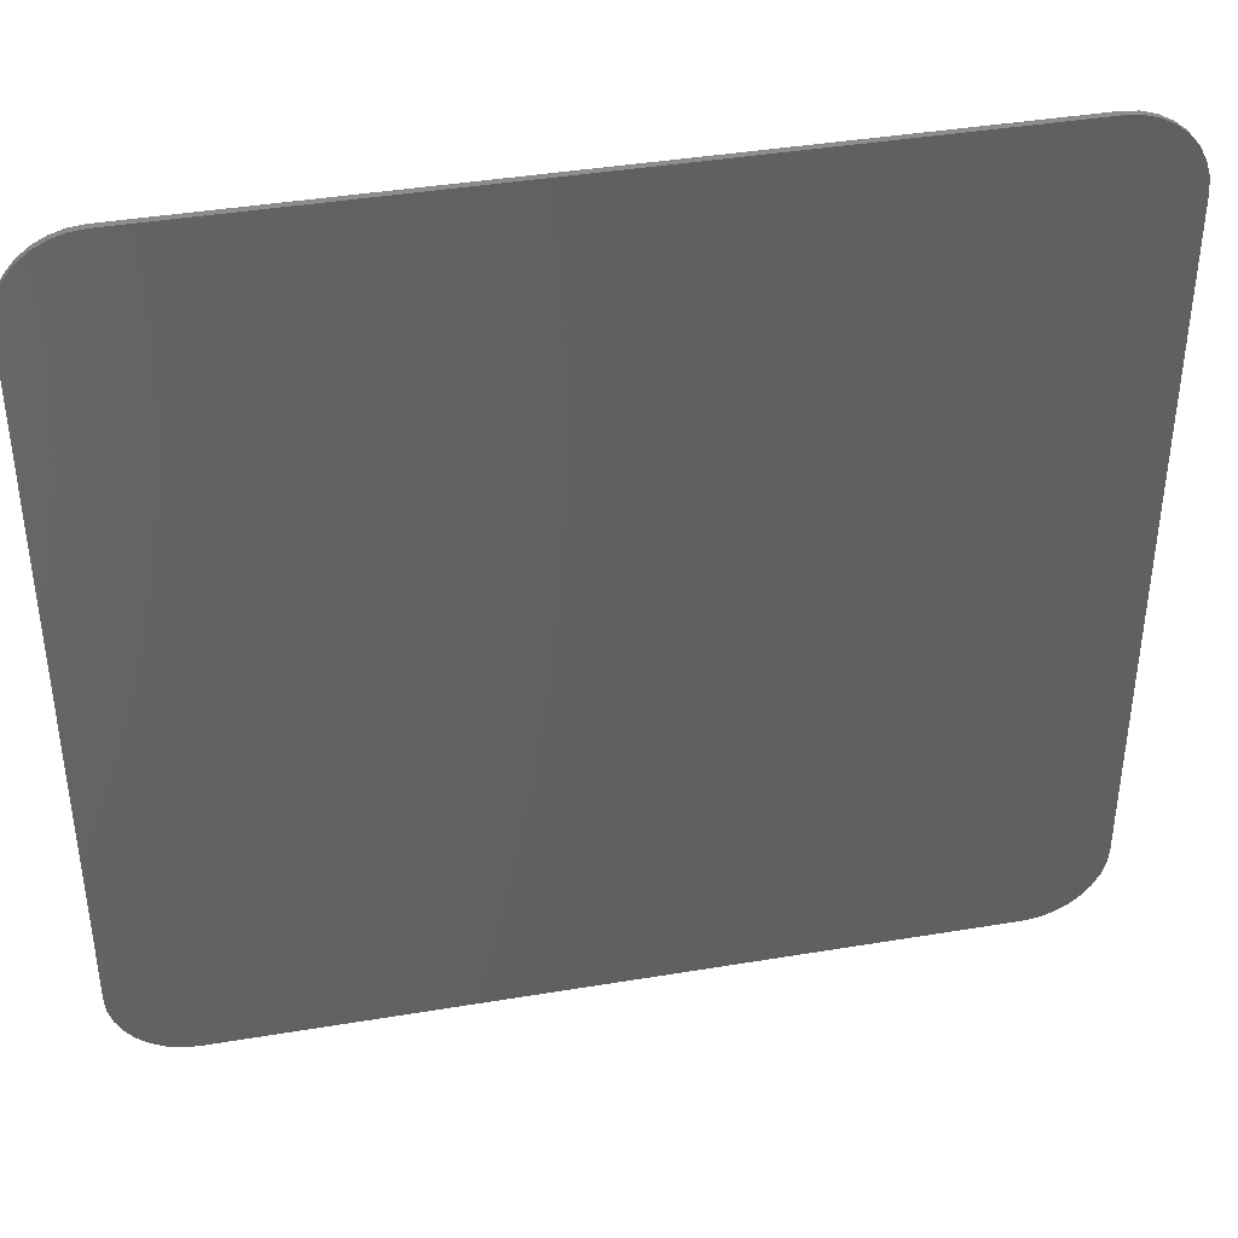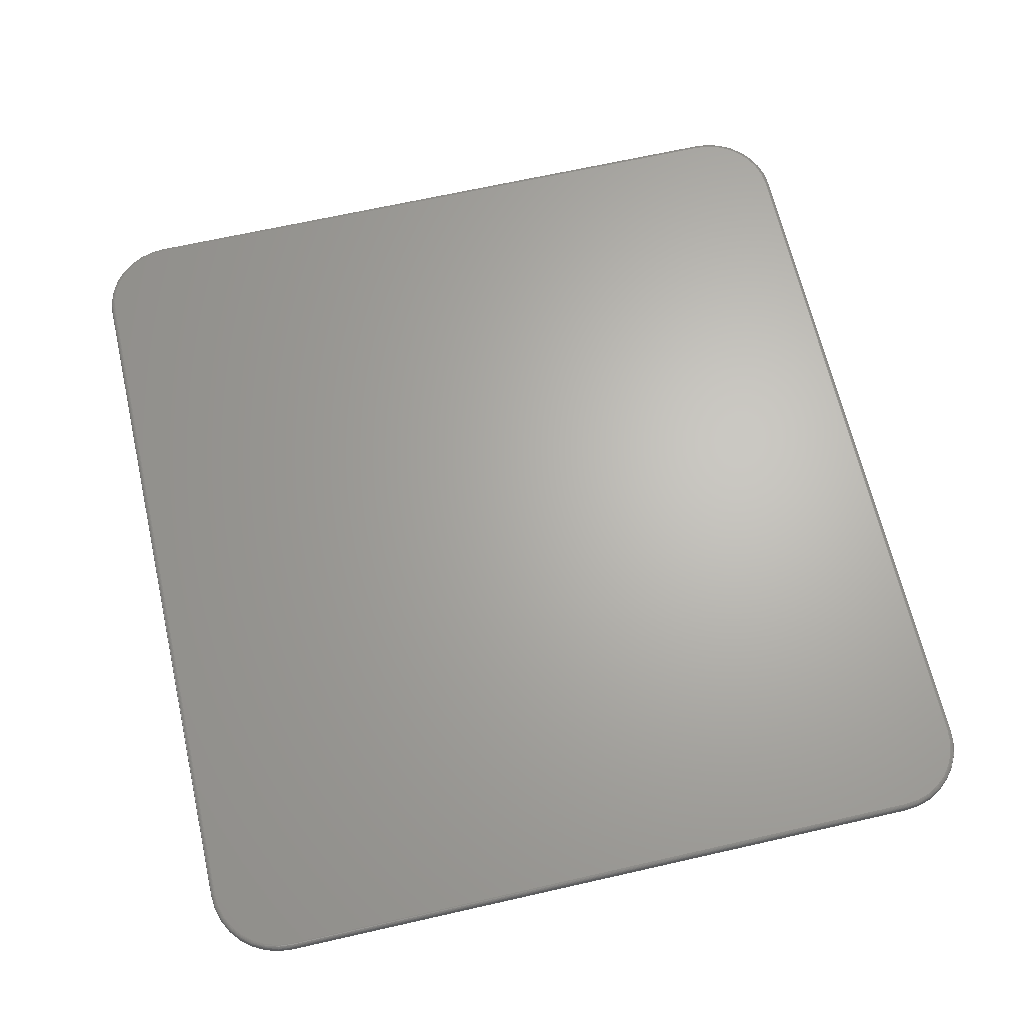
<metadata>
{"format":"stl","ext":"stl","renderer":"f3d","projection":"perspective","resolution":1024,"background":"white","views":[{"elev":40.4,"azim":168.4,"up":"+Y"},{"elev":65.7,"azim":77.1,"up":"+Z"}]}
</metadata>
<code>
# stl→obj: 360 verts, 716 faces
v -0.6237 -0.6966 0.01562
v 0.6468 -0.6944 0.01562
v -0.6468 -0.6944 0.01562
v 0.6237 -0.6966 0.01562
v 0.6237 0.693 0.01562
v -0.6468 0.6907 0.01562
v 0.6468 0.6907 0.01562
v -0.6237 0.693 0.01562
v -0.669 0.684 0.01562
v 0.669 0.684 0.01562
v 0.669 -0.6876 0.01562
v 0.6895 0.673 0.01562
v -0.6895 0.673 0.01562
v 0.7075 0.6583 0.01562
v -0.7075 0.6583 0.01562
v 0.7222 0.6403 0.01562
v -0.7222 0.6403 0.01562
v 0.7332 0.6199 0.01562
v -0.7332 0.6199 0.01562
v 0.7399 0.5976 0.01562
v -0.7399 0.5976 0.01562
v 0.7422 0.5745 0.01562
v -0.7422 0.5745 0.01562
v 0.7422 -0.5781 0.01562
v -0.7422 -0.5781 0.01562
v 0.7399 -0.6012 0.01562
v -0.7399 -0.6012 0.01562
v 0.7332 -0.6235 0.01562
v -0.7332 -0.6235 0.01562
v 0.7222 -0.644 0.01562
v -0.7222 -0.644 0.01562
v 0.7075 -0.6619 0.01562
v -0.7075 -0.6619 0.01562
v 0.6895 -0.6767 0.01562
v -0.6895 -0.6767 0.01562
v -0.669 -0.6876 0.01562
v -0.75 0.5745 0.007812
v -0.75 0.5745 0
v -0.75 -0.5781 0.007812
v -0.75 -0.5781 0
v -0.7476 0.5991 0
v -0.7476 0.5991 0.007812
v -0.7404 0.6228 0
v -0.7404 0.6228 0.007812
v -0.7287 0.6447 0
v -0.7287 0.6447 0.007812
v -0.713 0.6638 0
v -0.713 0.6638 0.007812
v -0.6939 0.6795 0
v -0.6939 0.6795 0.007812
v -0.672 0.6912 0
v -0.672 0.6912 0.007812
v -0.6483 0.6984 0
v -0.6483 0.6984 0.007812
v -0.6237 0.7008 0
v -0.6237 0.7008 0.007812
v 0.6237 0.7008 0.007812
v 0.6237 0.7008 0
v 0.6483 0.6984 0
v 0.6483 0.6984 0.007812
v 0.672 0.6912 0
v 0.672 0.6912 0.007812
v 0.6939 0.6795 0
v 0.6939 0.6795 0.007812
v 0.713 0.6638 0
v 0.713 0.6638 0.007812
v 0.7287 0.6447 0
v 0.7287 0.6447 0.007812
v 0.7404 0.6228 0
v 0.7404 0.6228 0.007812
v 0.7476 0.5991 0
v 0.7476 0.5991 0.007812
v 0.75 0.5745 0
v 0.75 0.5745 0.007812
v 0.75 -0.5781 0.007812
v 0.75 -0.5781 0
v 0.7476 -0.6028 0
v 0.7476 -0.6028 0.007812
v 0.7404 -0.6265 0
v 0.7404 -0.6265 0.007812
v 0.7287 -0.6483 0
v 0.7287 -0.6483 0.007812
v 0.713 -0.6674 0
v 0.713 -0.6674 0.007812
v 0.6939 -0.6832 0
v 0.6939 -0.6832 0.007812
v 0.672 -0.6948 0
v 0.672 -0.6948 0.007812
v 0.6483 -0.702 0
v 0.6483 -0.702 0.007812
v 0.6237 -0.7044 0
v 0.6237 -0.7044 0.007812
v -0.6237 -0.7044 0.007812
v -0.6237 -0.7044 0
v -0.6483 -0.702 0
v -0.6483 -0.702 0.007812
v -0.672 -0.6948 0
v -0.672 -0.6948 0.007812
v -0.6939 -0.6832 0
v -0.6939 -0.6832 0.007812
v -0.713 -0.6674 0
v -0.713 -0.6674 0.007812
v -0.7287 -0.6483 0
v -0.7287 -0.6483 0.007812
v -0.7404 -0.6265 0
v -0.7404 -0.6265 0.007812
v -0.7476 -0.6028 0
v -0.7476 -0.6028 0.007812
v 0.6237 0.7007 0.009337
v -0.6237 0.7007 0.009337
v 0.6237 0.7002 0.0108
v -0.6237 0.7002 0.0108
v 0.6237 0.6995 0.01215
v -0.6237 0.6995 0.01215
v 0.6237 0.6985 0.01334
v -0.6237 0.6985 0.01334
v 0.6237 0.6974 0.01431
v -0.6237 0.6974 0.01431
v 0.6237 0.696 0.01503
v -0.6237 0.696 0.01503
v 0.6237 0.6945 0.01547
v -0.6237 0.6945 0.01547
v 0.6471 0.6922 0.01547
v 0.6474 0.6937 0.01503
v 0.6476 0.695 0.01431
v 0.6479 0.6962 0.01334
v 0.6481 0.6971 0.01215
v 0.6482 0.6978 0.0108
v 0.6483 0.6982 0.009337
v 0.7414 0.5979 0.01547
v 0.7437 0.5745 0.01547
v 0.7428 0.5982 0.01503
v 0.7452 0.5745 0.01503
v 0.7442 0.5985 0.01431
v 0.7465 0.5745 0.01431
v 0.7453 0.5987 0.01334
v 0.7477 0.5745 0.01334
v 0.7463 0.5989 0.01215
v 0.7487 0.5745 0.01215
v 0.747 0.599 0.0108
v 0.7494 0.5745 0.0108
v 0.7474 0.5991 0.009337
v 0.7498 0.5745 0.009337
v 0.7346 0.6204 0.01547
v 0.7359 0.621 0.01503
v 0.7372 0.6215 0.01431
v 0.7383 0.622 0.01334
v 0.7392 0.6223 0.01215
v 0.7398 0.6226 0.0108
v 0.7402 0.6228 0.009337
v 0.7235 0.6412 0.01547
v 0.7247 0.642 0.01503
v 0.7258 0.6428 0.01431
v 0.7268 0.6434 0.01334
v 0.7276 0.644 0.01215
v 0.7282 0.6444 0.0108
v 0.7286 0.6446 0.009337
v 0.7086 0.6594 0.01547
v 0.7096 0.6604 0.01503
v 0.7105 0.6614 0.01431
v 0.7114 0.6622 0.01334
v 0.7121 0.6629 0.01215
v 0.7126 0.6634 0.0108
v 0.7129 0.6637 0.009337
v 0.6904 0.6743 0.01547
v 0.6912 0.6755 0.01503
v 0.6919 0.6766 0.01431
v 0.6926 0.6776 0.01334
v 0.6931 0.6784 0.01215
v 0.6935 0.679 0.0108
v 0.6938 0.6794 0.009337
v 0.6696 0.6854 0.01547
v 0.6702 0.6868 0.01503
v 0.6707 0.688 0.01431
v 0.6711 0.6891 0.01334
v 0.6715 0.69 0.01215
v 0.6718 0.6907 0.0108
v 0.672 0.6911 0.009337
v 0.7498 -0.5781 0.009337
v 0.7494 -0.5781 0.0108
v 0.7487 -0.5781 0.01215
v 0.7477 -0.5781 0.01334
v 0.7465 -0.5781 0.01431
v 0.7452 -0.5781 0.01503
v 0.7437 -0.5781 0.01547
v 0.7414 -0.6015 0.01547
v 0.7428 -0.6018 0.01503
v 0.7442 -0.6021 0.01431
v 0.7453 -0.6023 0.01334
v 0.7463 -0.6025 0.01215
v 0.747 -0.6027 0.0108
v 0.7474 -0.6027 0.009337
v 0.6471 -0.6958 0.01547
v 0.6237 -0.6982 0.01547
v 0.6474 -0.6973 0.01503
v 0.6237 -0.6996 0.01503
v 0.6476 -0.6986 0.01431
v 0.6237 -0.701 0.01431
v 0.6479 -0.6998 0.01334
v 0.6237 -0.7022 0.01334
v 0.6481 -0.7007 0.01215
v 0.6237 -0.7031 0.01215
v 0.6482 -0.7014 0.0108
v 0.6237 -0.7038 0.0108
v 0.6483 -0.7019 0.009337
v 0.6237 -0.7043 0.009337
v 0.6696 -0.689 0.01547
v 0.6702 -0.6904 0.01503
v 0.6707 -0.6916 0.01431
v 0.6711 -0.6927 0.01334
v 0.6715 -0.6936 0.01215
v 0.6718 -0.6943 0.0108
v 0.672 -0.6947 0.009337
v 0.6904 -0.6779 0.01547
v 0.6912 -0.6791 0.01503
v 0.6919 -0.6803 0.01431
v 0.6926 -0.6813 0.01334
v 0.6931 -0.6821 0.01215
v 0.6935 -0.6827 0.0108
v 0.6938 -0.683 0.009337
v 0.7086 -0.663 0.01547
v 0.7096 -0.664 0.01503
v 0.7105 -0.665 0.01431
v 0.7114 -0.6658 0.01334
v 0.7121 -0.6665 0.01215
v 0.7126 -0.667 0.0108
v 0.7129 -0.6673 0.009337
v 0.7235 -0.6448 0.01547
v 0.7247 -0.6456 0.01503
v 0.7258 -0.6464 0.01431
v 0.7268 -0.647 0.01334
v 0.7276 -0.6476 0.01215
v 0.7282 -0.648 0.0108
v 0.7286 -0.6482 0.009337
v 0.7346 -0.6241 0.01547
v 0.7359 -0.6246 0.01503
v 0.7372 -0.6251 0.01431
v 0.7383 -0.6256 0.01334
v 0.7392 -0.626 0.01215
v 0.7398 -0.6262 0.0108
v 0.7402 -0.6264 0.009337
v -0.6237 -0.7043 0.009337
v -0.6237 -0.7038 0.0108
v -0.6237 -0.7031 0.01215
v -0.6237 -0.7022 0.01334
v -0.6237 -0.701 0.01431
v -0.6237 -0.6996 0.01503
v -0.6237 -0.6982 0.01547
v -0.6471 -0.6958 0.01547
v -0.6474 -0.6973 0.01503
v -0.6476 -0.6986 0.01431
v -0.6479 -0.6998 0.01334
v -0.6481 -0.7007 0.01215
v -0.6482 -0.7014 0.0108
v -0.6483 -0.7019 0.009337
v -0.7414 -0.6015 0.01547
v -0.7437 -0.5781 0.01547
v -0.7428 -0.6018 0.01503
v -0.7452 -0.5781 0.01503
v -0.7442 -0.6021 0.01431
v -0.7465 -0.5781 0.01431
v -0.7453 -0.6023 0.01334
v -0.7477 -0.5781 0.01334
v -0.7463 -0.6025 0.01215
v -0.7487 -0.5781 0.01215
v -0.747 -0.6027 0.0108
v -0.7494 -0.5781 0.0108
v -0.7474 -0.6027 0.009337
v -0.7498 -0.5781 0.009337
v -0.7346 -0.6241 0.01547
v -0.7359 -0.6246 0.01503
v -0.7372 -0.6251 0.01431
v -0.7383 -0.6256 0.01334
v -0.7392 -0.626 0.01215
v -0.7398 -0.6262 0.0108
v -0.7402 -0.6264 0.009337
v -0.7235 -0.6448 0.01547
v -0.7247 -0.6456 0.01503
v -0.7258 -0.6464 0.01431
v -0.7268 -0.647 0.01334
v -0.7276 -0.6476 0.01215
v -0.7282 -0.648 0.0108
v -0.7286 -0.6482 0.009337
v -0.7086 -0.663 0.01547
v -0.7096 -0.664 0.01503
v -0.7105 -0.665 0.01431
v -0.7114 -0.6658 0.01334
v -0.7121 -0.6665 0.01215
v -0.7126 -0.667 0.0108
v -0.7129 -0.6673 0.009337
v -0.6904 -0.6779 0.01547
v -0.6912 -0.6791 0.01503
v -0.6919 -0.6803 0.01431
v -0.6926 -0.6813 0.01334
v -0.6931 -0.6821 0.01215
v -0.6935 -0.6827 0.0108
v -0.6938 -0.683 0.009337
v -0.6696 -0.689 0.01547
v -0.6702 -0.6904 0.01503
v -0.6707 -0.6916 0.01431
v -0.6711 -0.6927 0.01334
v -0.6715 -0.6936 0.01215
v -0.6718 -0.6943 0.0108
v -0.672 -0.6947 0.009337
v -0.7498 0.5745 0.009337
v -0.7494 0.5745 0.0108
v -0.7487 0.5745 0.01215
v -0.7477 0.5745 0.01334
v -0.7465 0.5745 0.01431
v -0.7452 0.5745 0.01503
v -0.7437 0.5745 0.01547
v -0.7414 0.5979 0.01547
v -0.7428 0.5982 0.01503
v -0.7442 0.5985 0.01431
v -0.7453 0.5987 0.01334
v -0.7463 0.5989 0.01215
v -0.747 0.599 0.0108
v -0.7474 0.5991 0.009337
v -0.6471 0.6922 0.01547
v -0.6474 0.6937 0.01503
v -0.6476 0.695 0.01431
v -0.6479 0.6962 0.01334
v -0.6481 0.6971 0.01215
v -0.6482 0.6978 0.0108
v -0.6483 0.6982 0.009337
v -0.6696 0.6854 0.01547
v -0.6702 0.6868 0.01503
v -0.6707 0.688 0.01431
v -0.6711 0.6891 0.01334
v -0.6715 0.69 0.01215
v -0.6718 0.6907 0.0108
v -0.672 0.6911 0.009337
v -0.6904 0.6743 0.01547
v -0.6912 0.6755 0.01503
v -0.6919 0.6766 0.01431
v -0.6926 0.6776 0.01334
v -0.6931 0.6784 0.01215
v -0.6935 0.679 0.0108
v -0.6938 0.6794 0.009337
v -0.7086 0.6594 0.01547
v -0.7096 0.6604 0.01503
v -0.7105 0.6614 0.01431
v -0.7114 0.6622 0.01334
v -0.7121 0.6629 0.01215
v -0.7126 0.6634 0.0108
v -0.7129 0.6637 0.009337
v -0.7235 0.6412 0.01547
v -0.7247 0.642 0.01503
v -0.7258 0.6428 0.01431
v -0.7268 0.6434 0.01334
v -0.7276 0.644 0.01215
v -0.7282 0.6444 0.0108
v -0.7286 0.6446 0.009337
v -0.7346 0.6204 0.01547
v -0.7359 0.621 0.01503
v -0.7372 0.6215 0.01431
v -0.7383 0.622 0.01334
v -0.7392 0.6223 0.01215
v -0.7398 0.6226 0.0108
v -0.7402 0.6228 0.009337
f 1 2 3
f 1 4 2
f 5 6 7
f 5 8 6
f 7 6 9
f 7 9 10
f 11 3 2
f 10 9 12
f 12 9 13
f 12 13 14
f 14 13 15
f 14 15 16
f 16 15 17
f 16 17 18
f 18 17 19
f 18 19 20
f 20 19 21
f 20 21 22
f 22 21 23
f 22 23 24
f 24 23 25
f 24 25 26
f 26 25 27
f 26 27 28
f 28 27 29
f 28 29 30
f 30 29 31
f 30 31 32
f 32 31 33
f 32 33 34
f 34 33 35
f 34 35 11
f 11 35 36
f 11 36 3
f 37 38 39
f 39 38 40
f 38 37 41
f 41 37 42
f 41 42 43
f 43 42 44
f 43 44 45
f 45 44 46
f 45 46 47
f 47 46 48
f 47 48 49
f 49 48 50
f 49 50 51
f 51 50 52
f 51 52 53
f 53 52 54
f 53 54 55
f 55 54 56
f 57 58 56
f 56 58 55
f 58 57 59
f 59 57 60
f 59 60 61
f 61 60 62
f 61 62 63
f 63 62 64
f 63 64 65
f 65 64 66
f 65 66 67
f 67 66 68
f 67 68 69
f 69 68 70
f 69 70 71
f 71 70 72
f 71 72 73
f 73 72 74
f 75 76 74
f 74 76 73
f 76 75 77
f 77 75 78
f 77 78 79
f 79 78 80
f 79 80 81
f 81 80 82
f 81 82 83
f 83 82 84
f 83 84 85
f 85 84 86
f 85 86 87
f 87 86 88
f 87 88 89
f 89 88 90
f 89 90 91
f 91 90 92
f 93 94 92
f 92 94 91
f 94 93 95
f 95 93 96
f 95 96 97
f 97 96 98
f 97 98 99
f 99 98 100
f 99 100 101
f 101 100 102
f 101 102 103
f 103 102 104
f 103 104 105
f 105 104 106
f 105 106 107
f 107 106 108
f 107 108 40
f 40 108 39
f 57 56 109
f 109 56 110
f 109 110 111
f 111 110 112
f 111 112 113
f 113 112 114
f 113 114 115
f 115 114 116
f 115 116 117
f 117 116 118
f 117 118 119
f 119 118 120
f 119 120 121
f 121 120 122
f 121 122 5
f 5 122 8
f 5 7 121
f 121 7 123
f 121 123 119
f 119 123 124
f 119 124 117
f 117 124 125
f 117 125 115
f 115 125 126
f 115 126 113
f 113 126 127
f 113 127 111
f 111 127 128
f 111 128 109
f 109 128 129
f 109 129 57
f 57 129 60
f 20 22 130
f 130 22 131
f 130 131 132
f 132 131 133
f 132 133 134
f 134 133 135
f 134 135 136
f 136 135 137
f 136 137 138
f 138 137 139
f 138 139 140
f 140 139 141
f 140 141 142
f 142 141 143
f 142 143 72
f 72 143 74
f 18 20 144
f 144 20 130
f 144 130 145
f 145 130 132
f 145 132 146
f 146 132 134
f 146 134 147
f 147 134 136
f 147 136 148
f 148 136 138
f 148 138 149
f 149 138 140
f 149 140 150
f 150 140 142
f 150 142 70
f 70 142 72
f 16 18 151
f 151 18 144
f 151 144 152
f 152 144 145
f 152 145 153
f 153 145 146
f 153 146 154
f 154 146 147
f 154 147 155
f 155 147 148
f 155 148 156
f 156 148 149
f 156 149 157
f 157 149 150
f 157 150 68
f 68 150 70
f 14 16 158
f 158 16 151
f 158 151 159
f 159 151 152
f 159 152 160
f 160 152 153
f 160 153 161
f 161 153 154
f 161 154 162
f 162 154 155
f 162 155 163
f 163 155 156
f 163 156 164
f 164 156 157
f 164 157 66
f 66 157 68
f 12 14 165
f 165 14 158
f 165 158 166
f 166 158 159
f 166 159 167
f 167 159 160
f 167 160 168
f 168 160 161
f 168 161 169
f 169 161 162
f 169 162 170
f 170 162 163
f 170 163 171
f 171 163 164
f 171 164 64
f 64 164 66
f 10 12 172
f 172 12 165
f 172 165 173
f 173 165 166
f 173 166 174
f 174 166 167
f 174 167 175
f 175 167 168
f 175 168 176
f 176 168 169
f 176 169 177
f 177 169 170
f 177 170 178
f 178 170 171
f 178 171 62
f 62 171 64
f 7 10 123
f 123 10 172
f 123 172 124
f 124 172 173
f 124 173 125
f 125 173 174
f 125 174 126
f 126 174 175
f 126 175 127
f 127 175 176
f 127 176 128
f 128 176 177
f 128 177 129
f 129 177 178
f 129 178 60
f 60 178 62
f 75 74 179
f 179 74 143
f 179 143 180
f 180 143 141
f 180 141 181
f 181 141 139
f 181 139 182
f 182 139 137
f 182 137 183
f 183 137 135
f 183 135 184
f 184 135 133
f 184 133 185
f 185 133 131
f 185 131 24
f 24 131 22
f 24 26 185
f 185 26 186
f 185 186 184
f 184 186 187
f 184 187 183
f 183 187 188
f 183 188 182
f 182 188 189
f 182 189 181
f 181 189 190
f 181 190 180
f 180 190 191
f 180 191 179
f 179 191 192
f 179 192 75
f 75 192 78
f 2 4 193
f 193 4 194
f 193 194 195
f 195 194 196
f 195 196 197
f 197 196 198
f 197 198 199
f 199 198 200
f 199 200 201
f 201 200 202
f 201 202 203
f 203 202 204
f 203 204 205
f 205 204 206
f 205 206 90
f 90 206 92
f 11 2 207
f 207 2 193
f 207 193 208
f 208 193 195
f 208 195 209
f 209 195 197
f 209 197 210
f 210 197 199
f 210 199 211
f 211 199 201
f 211 201 212
f 212 201 203
f 212 203 213
f 213 203 205
f 213 205 88
f 88 205 90
f 34 11 214
f 214 11 207
f 214 207 215
f 215 207 208
f 215 208 216
f 216 208 209
f 216 209 217
f 217 209 210
f 217 210 218
f 218 210 211
f 218 211 219
f 219 211 212
f 219 212 220
f 220 212 213
f 220 213 86
f 86 213 88
f 32 34 221
f 221 34 214
f 221 214 222
f 222 214 215
f 222 215 223
f 223 215 216
f 223 216 224
f 224 216 217
f 224 217 225
f 225 217 218
f 225 218 226
f 226 218 219
f 226 219 227
f 227 219 220
f 227 220 84
f 84 220 86
f 30 32 228
f 228 32 221
f 228 221 229
f 229 221 222
f 229 222 230
f 230 222 223
f 230 223 231
f 231 223 224
f 231 224 232
f 232 224 225
f 232 225 233
f 233 225 226
f 233 226 234
f 234 226 227
f 234 227 82
f 82 227 84
f 28 30 235
f 235 30 228
f 235 228 236
f 236 228 229
f 236 229 237
f 237 229 230
f 237 230 238
f 238 230 231
f 238 231 239
f 239 231 232
f 239 232 240
f 240 232 233
f 240 233 241
f 241 233 234
f 241 234 80
f 80 234 82
f 26 28 186
f 186 28 235
f 186 235 187
f 187 235 236
f 187 236 188
f 188 236 237
f 188 237 189
f 189 237 238
f 189 238 190
f 190 238 239
f 190 239 191
f 191 239 240
f 191 240 192
f 192 240 241
f 192 241 78
f 78 241 80
f 93 92 242
f 242 92 206
f 242 206 243
f 243 206 204
f 243 204 244
f 244 204 202
f 244 202 245
f 245 202 200
f 245 200 246
f 246 200 198
f 246 198 247
f 247 198 196
f 247 196 248
f 248 196 194
f 248 194 1
f 1 194 4
f 1 3 248
f 248 3 249
f 248 249 247
f 247 249 250
f 247 250 246
f 246 250 251
f 246 251 245
f 245 251 252
f 245 252 244
f 244 252 253
f 244 253 243
f 243 253 254
f 243 254 242
f 242 254 255
f 242 255 93
f 93 255 96
f 27 25 256
f 256 25 257
f 256 257 258
f 258 257 259
f 258 259 260
f 260 259 261
f 260 261 262
f 262 261 263
f 262 263 264
f 264 263 265
f 264 265 266
f 266 265 267
f 266 267 268
f 268 267 269
f 268 269 108
f 108 269 39
f 29 27 270
f 270 27 256
f 270 256 271
f 271 256 258
f 271 258 272
f 272 258 260
f 272 260 273
f 273 260 262
f 273 262 274
f 274 262 264
f 274 264 275
f 275 264 266
f 275 266 276
f 276 266 268
f 276 268 106
f 106 268 108
f 31 29 277
f 277 29 270
f 277 270 278
f 278 270 271
f 278 271 279
f 279 271 272
f 279 272 280
f 280 272 273
f 280 273 281
f 281 273 274
f 281 274 282
f 282 274 275
f 282 275 283
f 283 275 276
f 283 276 104
f 104 276 106
f 33 31 284
f 284 31 277
f 284 277 285
f 285 277 278
f 285 278 286
f 286 278 279
f 286 279 287
f 287 279 280
f 287 280 288
f 288 280 281
f 288 281 289
f 289 281 282
f 289 282 290
f 290 282 283
f 290 283 102
f 102 283 104
f 35 33 291
f 291 33 284
f 291 284 292
f 292 284 285
f 292 285 293
f 293 285 286
f 293 286 294
f 294 286 287
f 294 287 295
f 295 287 288
f 295 288 296
f 296 288 289
f 296 289 297
f 297 289 290
f 297 290 100
f 100 290 102
f 36 35 298
f 298 35 291
f 298 291 299
f 299 291 292
f 299 292 300
f 300 292 293
f 300 293 301
f 301 293 294
f 301 294 302
f 302 294 295
f 302 295 303
f 303 295 296
f 303 296 304
f 304 296 297
f 304 297 98
f 98 297 100
f 3 36 249
f 249 36 298
f 249 298 250
f 250 298 299
f 250 299 251
f 251 299 300
f 251 300 252
f 252 300 301
f 252 301 253
f 253 301 302
f 253 302 254
f 254 302 303
f 254 303 255
f 255 303 304
f 255 304 96
f 96 304 98
f 37 39 305
f 305 39 269
f 305 269 306
f 306 269 267
f 306 267 307
f 307 267 265
f 307 265 308
f 308 265 263
f 308 263 309
f 309 263 261
f 309 261 310
f 310 261 259
f 310 259 311
f 311 259 257
f 311 257 23
f 23 257 25
f 23 21 311
f 311 21 312
f 311 312 310
f 310 312 313
f 310 313 309
f 309 313 314
f 309 314 308
f 308 314 315
f 308 315 307
f 307 315 316
f 307 316 306
f 306 316 317
f 306 317 305
f 305 317 318
f 305 318 37
f 37 318 42
f 6 8 319
f 319 8 122
f 319 122 320
f 320 122 120
f 320 120 321
f 321 120 118
f 321 118 322
f 322 118 116
f 322 116 323
f 323 116 114
f 323 114 324
f 324 114 112
f 324 112 325
f 325 112 110
f 325 110 54
f 54 110 56
f 9 6 326
f 326 6 319
f 326 319 327
f 327 319 320
f 327 320 328
f 328 320 321
f 328 321 329
f 329 321 322
f 329 322 330
f 330 322 323
f 330 323 331
f 331 323 324
f 331 324 332
f 332 324 325
f 332 325 52
f 52 325 54
f 13 9 333
f 333 9 326
f 333 326 334
f 334 326 327
f 334 327 335
f 335 327 328
f 335 328 336
f 336 328 329
f 336 329 337
f 337 329 330
f 337 330 338
f 338 330 331
f 338 331 339
f 339 331 332
f 339 332 50
f 50 332 52
f 15 13 340
f 340 13 333
f 340 333 341
f 341 333 334
f 341 334 342
f 342 334 335
f 342 335 343
f 343 335 336
f 343 336 344
f 344 336 337
f 344 337 345
f 345 337 338
f 345 338 346
f 346 338 339
f 346 339 48
f 48 339 50
f 17 15 347
f 347 15 340
f 347 340 348
f 348 340 341
f 348 341 349
f 349 341 342
f 349 342 350
f 350 342 343
f 350 343 351
f 351 343 344
f 351 344 352
f 352 344 345
f 352 345 353
f 353 345 346
f 353 346 46
f 46 346 48
f 19 17 354
f 354 17 347
f 354 347 355
f 355 347 348
f 355 348 356
f 356 348 349
f 356 349 357
f 357 349 350
f 357 350 358
f 358 350 351
f 358 351 359
f 359 351 352
f 359 352 360
f 360 352 353
f 360 353 44
f 44 353 46
f 21 19 312
f 312 19 354
f 312 354 313
f 313 354 355
f 313 355 314
f 314 355 356
f 314 356 315
f 315 356 357
f 315 357 316
f 316 357 358
f 316 358 317
f 317 358 359
f 317 359 318
f 318 359 360
f 318 360 42
f 42 360 44
f 95 89 94
f 89 91 94
f 59 53 58
f 53 55 58
f 51 53 59
f 61 51 59
f 89 95 87
f 95 97 87
f 87 97 99
f 87 99 85
f 85 99 101
f 85 101 83
f 83 101 103
f 83 103 81
f 81 103 105
f 81 105 79
f 79 105 107
f 79 107 77
f 77 107 40
f 77 40 76
f 76 40 38
f 76 38 73
f 73 38 41
f 73 41 71
f 71 41 43
f 71 43 69
f 69 43 45
f 69 45 67
f 67 45 47
f 67 47 65
f 65 47 49
f 65 49 63
f 63 49 51
f 63 51 61

</code>
